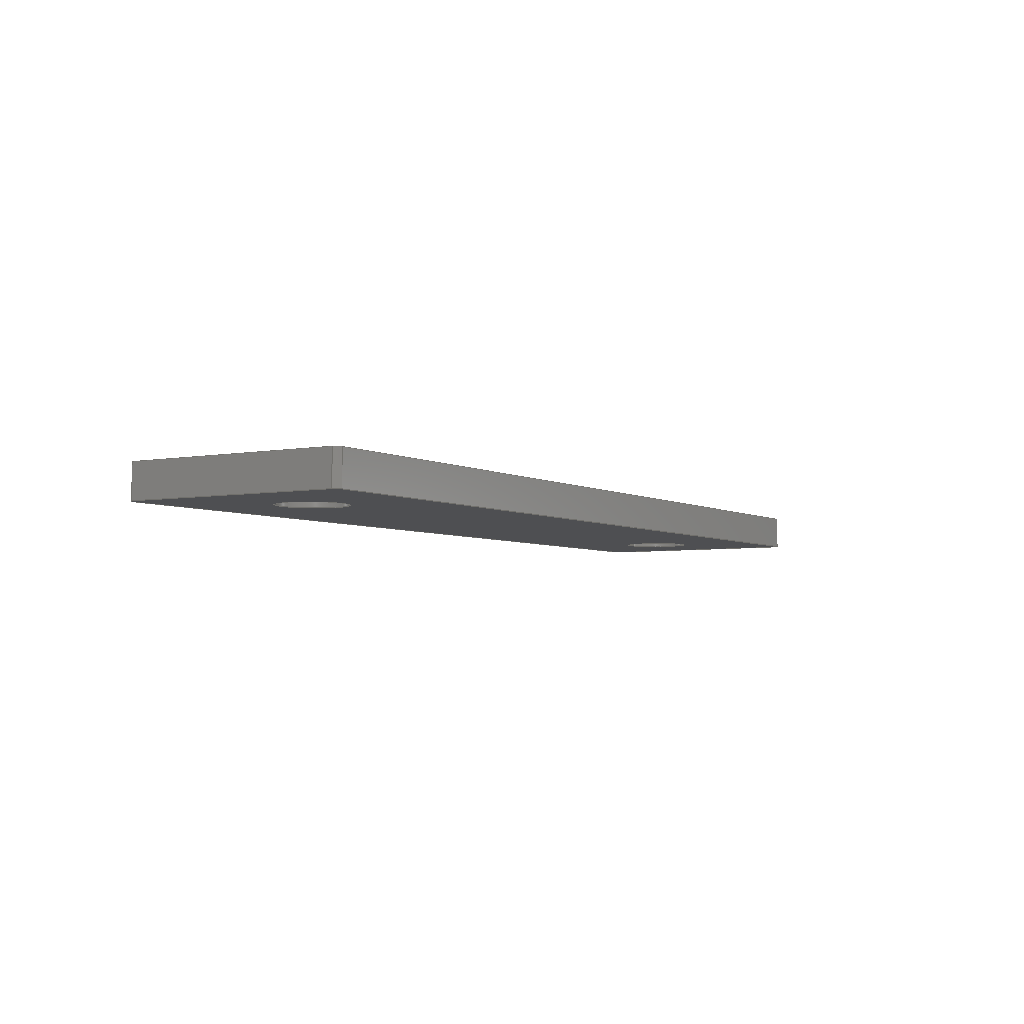
<metadata>
{"format":"step","ext":"step","renderer":"f3d","projection":"perspective","resolution":1024,"background":"white","views":[{"elev":-4.6,"azim":-58.7,"up":"+Z"}]}
</metadata>
<code>
ISO-10303-21;
DATA;
#1=MECHANICAL_DESIGN_GEOMETRIC_PRESENTATION_REPRESENTATION('',(#4),#474);
#2=SHAPE_REPRESENTATION_RELATIONSHIP('SRR','None',#481,#3);
#3=ADVANCED_BREP_SHAPE_REPRESENTATION('',(#5),#473);
#4=STYLED_ITEM('',(#491),#5);
#5=MANIFOLD_SOLID_BREP('Body1',#278);
#6=FACE_BOUND('',#42,.T.);
#7=FACE_BOUND('',#45,.T.);
#8=FACE_BOUND('',#49,.T.);
#9=FACE_BOUND('',#50,.T.);
#10=FACE_BOUND('',#60,.T.);
#11=FACE_BOUND('',#61,.T.);
#12=PLANE('',#295);
#13=PLANE('',#300);
#14=PLANE('',#302);
#15=PLANE('',#303);
#16=PLANE('',#304);
#17=PLANE('',#305);
#18=PLANE('',#306);
#19=PLANE('',#307);
#20=PLANE('',#308);
#21=PLANE('',#309);
#22=PLANE('',#314);
#23=PLANE('',#315);
#24=FACE_OUTER_BOUND('',#40,.T.);
#25=FACE_OUTER_BOUND('',#41,.T.);
#26=FACE_OUTER_BOUND('',#43,.T.);
#27=FACE_OUTER_BOUND('',#44,.T.);
#28=FACE_OUTER_BOUND('',#46,.T.);
#29=FACE_OUTER_BOUND('',#47,.T.);
#30=FACE_OUTER_BOUND('',#48,.T.);
#31=FACE_OUTER_BOUND('',#51,.T.);
#32=FACE_OUTER_BOUND('',#52,.T.);
#33=FACE_OUTER_BOUND('',#53,.T.);
#34=FACE_OUTER_BOUND('',#54,.T.);
#35=FACE_OUTER_BOUND('',#55,.T.);
#36=FACE_OUTER_BOUND('',#56,.T.);
#37=FACE_OUTER_BOUND('',#57,.T.);
#38=FACE_OUTER_BOUND('',#58,.T.);
#39=FACE_OUTER_BOUND('',#59,.T.);
#40=EDGE_LOOP('',(#186,#187,#188,#189));
#41=EDGE_LOOP('',(#190));
#42=EDGE_LOOP('',(#191));
#43=EDGE_LOOP('',(#192,#193,#194,#195));
#44=EDGE_LOOP('',(#196));
#45=EDGE_LOOP('',(#197));
#46=EDGE_LOOP('',(#198,#199,#200,#201));
#47=EDGE_LOOP('',(#202,#203,#204,#205));
#48=EDGE_LOOP('',(#206,#207,#208,#209,#210,#211,#212,#213));
#49=EDGE_LOOP('',(#214));
#50=EDGE_LOOP('',(#215));
#51=EDGE_LOOP('',(#216,#217,#218,#219));
#52=EDGE_LOOP('',(#220,#221,#222,#223));
#53=EDGE_LOOP('',(#224,#225,#226,#227));
#54=EDGE_LOOP('',(#228,#229,#230,#231));
#55=EDGE_LOOP('',(#232,#233,#234,#235));
#56=EDGE_LOOP('',(#236,#237,#238,#239));
#57=EDGE_LOOP('',(#240,#241,#242,#243));
#58=EDGE_LOOP('',(#244,#245,#246,#247));
#59=EDGE_LOOP('',(#248,#249,#250,#251,#252,#253,#254,#255));
#60=EDGE_LOOP('',(#256));
#61=EDGE_LOOP('',(#257));
#62=LINE('',#399,#90);
#63=LINE('',#408,#91);
#64=LINE('',#416,#92);
#65=LINE('',#418,#93);
#66=LINE('',#420,#94);
#67=LINE('',#421,#95);
#68=LINE('',#424,#96);
#69=LINE('',#426,#97);
#70=LINE('',#427,#98);
#71=LINE('',#430,#99);
#72=LINE('',#432,#100);
#73=LINE('',#434,#101);
#74=LINE('',#436,#102);
#75=LINE('',#438,#103);
#76=LINE('',#439,#104);
#77=LINE('',#442,#105);
#78=LINE('',#443,#106);
#79=LINE('',#446,#107);
#80=LINE('',#447,#108);
#81=LINE('',#450,#109);
#82=LINE('',#451,#110);
#83=LINE('',#454,#111);
#84=LINE('',#455,#112);
#85=LINE('',#458,#113);
#86=LINE('',#459,#114);
#87=LINE('',#463,#115);
#88=LINE('',#467,#116);
#89=LINE('',#469,#117);
#90=VECTOR('',#322,5);
#91=VECTOR('',#333,5);
#92=VECTOR('',#342,10);
#93=VECTOR('',#343,10);
#94=VECTOR('',#344,10);
#95=VECTOR('',#345,10);
#96=VECTOR('',#348,10);
#97=VECTOR('',#349,10);
#98=VECTOR('',#350,10);
#99=VECTOR('',#353,10);
#100=VECTOR('',#354,10);
#101=VECTOR('',#355,10);
#102=VECTOR('',#356,10);
#103=VECTOR('',#357,10);
#104=VECTOR('',#358,10);
#105=VECTOR('',#361,10);
#106=VECTOR('',#362,10);
#107=VECTOR('',#365,10);
#108=VECTOR('',#366,10);
#109=VECTOR('',#369,10);
#110=VECTOR('',#370,10);
#111=VECTOR('',#373,10);
#112=VECTOR('',#374,10);
#113=VECTOR('',#377,10);
#114=VECTOR('',#378,10);
#115=VECTOR('',#383,3);
#116=VECTOR('',#388,3);
#117=VECTOR('',#391,10);
#118=CIRCLE('',#293,5);
#119=CIRCLE('',#294,5);
#120=CIRCLE('',#296,3);
#121=CIRCLE('',#298,5);
#122=CIRCLE('',#299,5);
#123=CIRCLE('',#301,3);
#124=CIRCLE('',#311,3);
#125=CIRCLE('',#313,3);
#126=VERTEX_POINT('',#396);
#127=VERTEX_POINT('',#398);
#128=VERTEX_POINT('',#402);
#129=VERTEX_POINT('',#405);
#130=VERTEX_POINT('',#407);
#131=VERTEX_POINT('',#411);
#132=VERTEX_POINT('',#414);
#133=VERTEX_POINT('',#415);
#134=VERTEX_POINT('',#417);
#135=VERTEX_POINT('',#419);
#136=VERTEX_POINT('',#423);
#137=VERTEX_POINT('',#425);
#138=VERTEX_POINT('',#429);
#139=VERTEX_POINT('',#431);
#140=VERTEX_POINT('',#433);
#141=VERTEX_POINT('',#435);
#142=VERTEX_POINT('',#437);
#143=VERTEX_POINT('',#441);
#144=VERTEX_POINT('',#445);
#145=VERTEX_POINT('',#449);
#146=VERTEX_POINT('',#453);
#147=VERTEX_POINT('',#457);
#148=VERTEX_POINT('',#461);
#149=VERTEX_POINT('',#465);
#150=EDGE_CURVE('',#126,#126,#118,.T.);
#151=EDGE_CURVE('',#126,#127,#62,.T.);
#152=EDGE_CURVE('',#127,#127,#119,.T.);
#153=EDGE_CURVE('',#128,#128,#120,.T.);
#154=EDGE_CURVE('',#129,#129,#121,.T.);
#155=EDGE_CURVE('',#129,#130,#63,.T.);
#156=EDGE_CURVE('',#130,#130,#122,.T.);
#157=EDGE_CURVE('',#131,#131,#123,.T.);
#158=EDGE_CURVE('',#132,#133,#64,.T.);
#159=EDGE_CURVE('',#133,#134,#65,.T.);
#160=EDGE_CURVE('',#134,#135,#66,.T.);
#161=EDGE_CURVE('',#135,#132,#67,.T.);
#162=EDGE_CURVE('',#136,#133,#68,.T.);
#163=EDGE_CURVE('',#137,#136,#69,.T.);
#164=EDGE_CURVE('',#134,#137,#70,.T.);
#165=EDGE_CURVE('',#132,#138,#71,.T.);
#166=EDGE_CURVE('',#139,#138,#72,.T.);
#167=EDGE_CURVE('',#139,#140,#73,.T.);
#168=EDGE_CURVE('',#141,#140,#74,.T.);
#169=EDGE_CURVE('',#141,#142,#75,.T.);
#170=EDGE_CURVE('',#136,#142,#76,.T.);
#171=EDGE_CURVE('',#142,#143,#77,.T.);
#172=EDGE_CURVE('',#143,#137,#78,.T.);
#173=EDGE_CURVE('',#144,#141,#79,.T.);
#174=EDGE_CURVE('',#143,#144,#80,.T.);
#175=EDGE_CURVE('',#140,#145,#81,.T.);
#176=EDGE_CURVE('',#145,#144,#82,.T.);
#177=EDGE_CURVE('',#146,#139,#83,.T.);
#178=EDGE_CURVE('',#145,#146,#84,.T.);
#179=EDGE_CURVE('',#138,#147,#85,.T.);
#180=EDGE_CURVE('',#147,#146,#86,.T.);
#181=EDGE_CURVE('',#148,#148,#124,.T.);
#182=EDGE_CURVE('',#148,#128,#87,.T.);
#183=EDGE_CURVE('',#149,#149,#125,.T.);
#184=EDGE_CURVE('',#149,#131,#88,.T.);
#185=EDGE_CURVE('',#147,#135,#89,.T.);
#186=ORIENTED_EDGE('',*,*,#150,.F.);
#187=ORIENTED_EDGE('',*,*,#151,.T.);
#188=ORIENTED_EDGE('',*,*,#152,.T.);
#189=ORIENTED_EDGE('',*,*,#151,.F.);
#190=ORIENTED_EDGE('',*,*,#152,.F.);
#191=ORIENTED_EDGE('',*,*,#153,.F.);
#192=ORIENTED_EDGE('',*,*,#154,.F.);
#193=ORIENTED_EDGE('',*,*,#155,.T.);
#194=ORIENTED_EDGE('',*,*,#156,.T.);
#195=ORIENTED_EDGE('',*,*,#155,.F.);
#196=ORIENTED_EDGE('',*,*,#156,.F.);
#197=ORIENTED_EDGE('',*,*,#157,.F.);
#198=ORIENTED_EDGE('',*,*,#158,.T.);
#199=ORIENTED_EDGE('',*,*,#159,.T.);
#200=ORIENTED_EDGE('',*,*,#160,.T.);
#201=ORIENTED_EDGE('',*,*,#161,.T.);
#202=ORIENTED_EDGE('',*,*,#159,.F.);
#203=ORIENTED_EDGE('',*,*,#162,.F.);
#204=ORIENTED_EDGE('',*,*,#163,.F.);
#205=ORIENTED_EDGE('',*,*,#164,.F.);
#206=ORIENTED_EDGE('',*,*,#158,.F.);
#207=ORIENTED_EDGE('',*,*,#165,.T.);
#208=ORIENTED_EDGE('',*,*,#166,.F.);
#209=ORIENTED_EDGE('',*,*,#167,.T.);
#210=ORIENTED_EDGE('',*,*,#168,.F.);
#211=ORIENTED_EDGE('',*,*,#169,.T.);
#212=ORIENTED_EDGE('',*,*,#170,.F.);
#213=ORIENTED_EDGE('',*,*,#162,.T.);
#214=ORIENTED_EDGE('',*,*,#150,.T.);
#215=ORIENTED_EDGE('',*,*,#154,.T.);
#216=ORIENTED_EDGE('',*,*,#170,.T.);
#217=ORIENTED_EDGE('',*,*,#171,.T.);
#218=ORIENTED_EDGE('',*,*,#172,.T.);
#219=ORIENTED_EDGE('',*,*,#163,.T.);
#220=ORIENTED_EDGE('',*,*,#171,.F.);
#221=ORIENTED_EDGE('',*,*,#169,.F.);
#222=ORIENTED_EDGE('',*,*,#173,.F.);
#223=ORIENTED_EDGE('',*,*,#174,.F.);
#224=ORIENTED_EDGE('',*,*,#168,.T.);
#225=ORIENTED_EDGE('',*,*,#175,.T.);
#226=ORIENTED_EDGE('',*,*,#176,.T.);
#227=ORIENTED_EDGE('',*,*,#173,.T.);
#228=ORIENTED_EDGE('',*,*,#175,.F.);
#229=ORIENTED_EDGE('',*,*,#167,.F.);
#230=ORIENTED_EDGE('',*,*,#177,.F.);
#231=ORIENTED_EDGE('',*,*,#178,.F.);
#232=ORIENTED_EDGE('',*,*,#166,.T.);
#233=ORIENTED_EDGE('',*,*,#179,.T.);
#234=ORIENTED_EDGE('',*,*,#180,.T.);
#235=ORIENTED_EDGE('',*,*,#177,.T.);
#236=ORIENTED_EDGE('',*,*,#181,.T.);
#237=ORIENTED_EDGE('',*,*,#182,.T.);
#238=ORIENTED_EDGE('',*,*,#153,.T.);
#239=ORIENTED_EDGE('',*,*,#182,.F.);
#240=ORIENTED_EDGE('',*,*,#183,.T.);
#241=ORIENTED_EDGE('',*,*,#184,.T.);
#242=ORIENTED_EDGE('',*,*,#157,.T.);
#243=ORIENTED_EDGE('',*,*,#184,.F.);
#244=ORIENTED_EDGE('',*,*,#161,.F.);
#245=ORIENTED_EDGE('',*,*,#185,.F.);
#246=ORIENTED_EDGE('',*,*,#179,.F.);
#247=ORIENTED_EDGE('',*,*,#165,.F.);
#248=ORIENTED_EDGE('',*,*,#160,.F.);
#249=ORIENTED_EDGE('',*,*,#164,.T.);
#250=ORIENTED_EDGE('',*,*,#172,.F.);
#251=ORIENTED_EDGE('',*,*,#174,.T.);
#252=ORIENTED_EDGE('',*,*,#176,.F.);
#253=ORIENTED_EDGE('',*,*,#178,.T.);
#254=ORIENTED_EDGE('',*,*,#180,.F.);
#255=ORIENTED_EDGE('',*,*,#185,.T.);
#256=ORIENTED_EDGE('',*,*,#183,.F.);
#257=ORIENTED_EDGE('',*,*,#181,.F.);
#258=CYLINDRICAL_SURFACE('',#292,5);
#259=CYLINDRICAL_SURFACE('',#297,5);
#260=CYLINDRICAL_SURFACE('',#310,3);
#261=CYLINDRICAL_SURFACE('',#312,3);
#262=ADVANCED_FACE('',(#24),#258,.F.);
#263=ADVANCED_FACE('',(#25,#6),#12,.T.);
#264=ADVANCED_FACE('',(#26),#259,.F.);
#265=ADVANCED_FACE('',(#27,#7),#13,.T.);
#266=ADVANCED_FACE('',(#28),#14,.T.);
#267=ADVANCED_FACE('',(#29),#15,.T.);
#268=ADVANCED_FACE('',(#30,#8,#9),#16,.T.);
#269=ADVANCED_FACE('',(#31),#17,.T.);
#270=ADVANCED_FACE('',(#32),#18,.T.);
#271=ADVANCED_FACE('',(#33),#19,.T.);
#272=ADVANCED_FACE('',(#34),#20,.T.);
#273=ADVANCED_FACE('',(#35),#21,.T.);
#274=ADVANCED_FACE('',(#36),#260,.F.);
#275=ADVANCED_FACE('',(#37),#261,.F.);
#276=ADVANCED_FACE('',(#38),#22,.T.);
#277=ADVANCED_FACE('',(#39,#10,#11),#23,.F.);
#278=CLOSED_SHELL('',(#262,#263,#264,#265,#266,#267,#268,#269,#270,#271,
#272,#273,#274,#275,#276,#277));
#279=DERIVED_UNIT_ELEMENT(#281,1);
#280=DERIVED_UNIT_ELEMENT(#476,-3);
#281=(
MASS_UNIT()
NAMED_UNIT(*)
SI_UNIT(.KILO.,.GRAM.)
);
#282=DERIVED_UNIT((#279,#280));
#283=MEASURE_REPRESENTATION_ITEM('density measure',
POSITIVE_RATIO_MEASURE(7850),#282);
#284=PROPERTY_DEFINITION_REPRESENTATION(#289,#286);
#285=PROPERTY_DEFINITION_REPRESENTATION(#290,#287);
#286=REPRESENTATION('material name',(#288),#473);
#287=REPRESENTATION('density',(#283),#473);
#288=DESCRIPTIVE_REPRESENTATION_ITEM('Steel','Steel');
#289=PROPERTY_DEFINITION('material property','material name',#483);
#290=PROPERTY_DEFINITION('material property','density of part',#483);
#291=AXIS2_PLACEMENT_3D('placement',#394,#316,#317);
#292=AXIS2_PLACEMENT_3D('',#395,#318,#319);
#293=AXIS2_PLACEMENT_3D('',#397,#320,#321);
#294=AXIS2_PLACEMENT_3D('',#400,#323,#324);
#295=AXIS2_PLACEMENT_3D('',#401,#325,#326);
#296=AXIS2_PLACEMENT_3D('',#403,#327,#328);
#297=AXIS2_PLACEMENT_3D('',#404,#329,#330);
#298=AXIS2_PLACEMENT_3D('',#406,#331,#332);
#299=AXIS2_PLACEMENT_3D('',#409,#334,#335);
#300=AXIS2_PLACEMENT_3D('',#410,#336,#337);
#301=AXIS2_PLACEMENT_3D('',#412,#338,#339);
#302=AXIS2_PLACEMENT_3D('',#413,#340,#341);
#303=AXIS2_PLACEMENT_3D('',#422,#346,#347);
#304=AXIS2_PLACEMENT_3D('',#428,#351,#352);
#305=AXIS2_PLACEMENT_3D('',#440,#359,#360);
#306=AXIS2_PLACEMENT_3D('',#444,#363,#364);
#307=AXIS2_PLACEMENT_3D('',#448,#367,#368);
#308=AXIS2_PLACEMENT_3D('',#452,#371,#372);
#309=AXIS2_PLACEMENT_3D('',#456,#375,#376);
#310=AXIS2_PLACEMENT_3D('',#460,#379,#380);
#311=AXIS2_PLACEMENT_3D('',#462,#381,#382);
#312=AXIS2_PLACEMENT_3D('',#464,#384,#385);
#313=AXIS2_PLACEMENT_3D('',#466,#386,#387);
#314=AXIS2_PLACEMENT_3D('',#468,#389,#390);
#315=AXIS2_PLACEMENT_3D('',#470,#392,#393);
#316=DIRECTION('axis',(0,0,1));
#317=DIRECTION('refdir',(1,0,0));
#318=DIRECTION('center_axis',(0,0,-1));
#319=DIRECTION('ref_axis',(-1,0,0));
#320=DIRECTION('center_axis',(0,0,-1));
#321=DIRECTION('ref_axis',(-1,0,0));
#322=DIRECTION('',(0,0,-1));
#323=DIRECTION('center_axis',(0,0,-1));
#324=DIRECTION('ref_axis',(-1,0,0));
#325=DIRECTION('center_axis',(0,0,1));
#326=DIRECTION('ref_axis',(-1,0,0));
#327=DIRECTION('center_axis',(0,0,1));
#328=DIRECTION('ref_axis',(1,0,0));
#329=DIRECTION('center_axis',(0,0,-1));
#330=DIRECTION('ref_axis',(-1,0,0));
#331=DIRECTION('center_axis',(0,0,-1));
#332=DIRECTION('ref_axis',(-1,0,0));
#333=DIRECTION('',(0,0,-1));
#334=DIRECTION('center_axis',(0,0,-1));
#335=DIRECTION('ref_axis',(-1,0,0));
#336=DIRECTION('center_axis',(0,0,1));
#337=DIRECTION('ref_axis',(-1,0,0));
#338=DIRECTION('center_axis',(0,0,1));
#339=DIRECTION('ref_axis',(1,0,0));
#340=DIRECTION('center_axis',(0.7071,-0.7071,0));
#341=DIRECTION('ref_axis',(0,0,-1));
#342=DIRECTION('',(-0.7071,-0.7071,0));
#343=DIRECTION('',(0,0,-1));
#344=DIRECTION('',(0.7071,0.7071,0));
#345=DIRECTION('',(0,0,1));
#346=DIRECTION('center_axis',(0,-1,0));
#347=DIRECTION('ref_axis',(1,0,0));
#348=DIRECTION('',(1,0,0));
#349=DIRECTION('',(0,0,1));
#350=DIRECTION('',(-1,0,0));
#351=DIRECTION('center_axis',(0,0,1));
#352=DIRECTION('ref_axis',(1,0,0));
#353=DIRECTION('',(0,1,0));
#354=DIRECTION('',(0.7071,-0.7071,0));
#355=DIRECTION('',(-1,0,0));
#356=DIRECTION('',(0.7071,0.7071,0));
#357=DIRECTION('',(4.441e-16,-1,0));
#358=DIRECTION('',(-0.7071,0.7071,0));
#359=DIRECTION('center_axis',(-0.7071,-0.7071,0));
#360=DIRECTION('ref_axis',(0,0,1));
#361=DIRECTION('',(0,0,-1));
#362=DIRECTION('',(0.7071,-0.7071,0));
#363=DIRECTION('center_axis',(-1,-4.441e-16,0));
#364=DIRECTION('ref_axis',(4.441e-16,-1,0));
#365=DIRECTION('',(0,0,1));
#366=DIRECTION('',(-4.441e-16,1,0));
#367=DIRECTION('center_axis',(-0.7071,0.7071,0));
#368=DIRECTION('ref_axis',(0,0,1));
#369=DIRECTION('',(0,0,-1));
#370=DIRECTION('',(-0.7071,-0.7071,0));
#371=DIRECTION('center_axis',(0,1,0));
#372=DIRECTION('ref_axis',(-1,0,0));
#373=DIRECTION('',(0,0,1));
#374=DIRECTION('',(1,0,0));
#375=DIRECTION('center_axis',(0.7071,0.7071,0));
#376=DIRECTION('ref_axis',(0,0,-1));
#377=DIRECTION('',(0,0,-1));
#378=DIRECTION('',(-0.7071,0.7071,0));
#379=DIRECTION('center_axis',(0,0,1));
#380=DIRECTION('ref_axis',(1,0,0));
#381=DIRECTION('center_axis',(0,0,-1));
#382=DIRECTION('ref_axis',(1,0,0));
#383=DIRECTION('',(0,0,1));
#384=DIRECTION('center_axis',(0,0,1));
#385=DIRECTION('ref_axis',(1,0,0));
#386=DIRECTION('center_axis',(0,0,-1));
#387=DIRECTION('ref_axis',(1,0,0));
#388=DIRECTION('',(0,0,1));
#389=DIRECTION('center_axis',(1,0,0));
#390=DIRECTION('ref_axis',(0,1,0));
#391=DIRECTION('',(0,-1,0));
#392=DIRECTION('center_axis',(0,0,1));
#393=DIRECTION('ref_axis',(1,0,0));
#394=CARTESIAN_POINT('',(0,0,0));
#395=CARTESIAN_POINT('Origin',(-30,0,3));
#396=CARTESIAN_POINT('',(-25,6.123e-16,3));
#397=CARTESIAN_POINT('Origin',(-30,0,3));
#398=CARTESIAN_POINT('',(-25,6.123e-16,1.5));
#399=CARTESIAN_POINT('',(-25,-6.123e-16,3));
#400=CARTESIAN_POINT('Origin',(-30,0,1.5));
#401=CARTESIAN_POINT('Origin',(-30,0,1.5));
#402=CARTESIAN_POINT('',(-33,-3.674e-16,1.5));
#403=CARTESIAN_POINT('Origin',(-30,0,1.5));
#404=CARTESIAN_POINT('Origin',(30,0,3));
#405=CARTESIAN_POINT('',(35,6.123e-16,3));
#406=CARTESIAN_POINT('Origin',(30,0,3));
#407=CARTESIAN_POINT('',(35,6.123e-16,1.5));
#408=CARTESIAN_POINT('',(35,-6.123e-16,3));
#409=CARTESIAN_POINT('Origin',(30,0,1.5));
#410=CARTESIAN_POINT('Origin',(30,0,1.5));
#411=CARTESIAN_POINT('',(27,-3.674e-16,1.5));
#412=CARTESIAN_POINT('Origin',(30,0,1.5));
#413=CARTESIAN_POINT('Origin',(39.75,-9.75,0));
#414=CARTESIAN_POINT('',(40,-9.5,3));
#415=CARTESIAN_POINT('',(39.5,-10,3));
#416=CARTESIAN_POINT('',(32.25,-17.25,3));
#417=CARTESIAN_POINT('',(39.5,-10,0));
#418=CARTESIAN_POINT('',(39.5,-10,0));
#419=CARTESIAN_POINT('',(40,-9.5,0));
#420=CARTESIAN_POINT('',(32.25,-17.25,0));
#421=CARTESIAN_POINT('',(40,-9.5,0));
#422=CARTESIAN_POINT('Origin',(-40,-10,0));
#423=CARTESIAN_POINT('',(-39.5,-10,3));
#424=CARTESIAN_POINT('',(40,-10,3));
#425=CARTESIAN_POINT('',(-39.5,-10,0));
#426=CARTESIAN_POINT('',(-39.5,-10,0));
#427=CARTESIAN_POINT('',(40,-10,0));
#428=CARTESIAN_POINT('Origin',(8.882e-15,0,3));
#429=CARTESIAN_POINT('',(40,9.5,3));
#430=CARTESIAN_POINT('',(40,10,3));
#431=CARTESIAN_POINT('',(39.5,10,3));
#432=CARTESIAN_POINT('',(32.25,17.25,3));
#433=CARTESIAN_POINT('',(-39.5,10,3));
#434=CARTESIAN_POINT('',(-40,10,3));
#435=CARTESIAN_POINT('',(-40,9.5,3));
#436=CARTESIAN_POINT('',(-32.25,17.25,3));
#437=CARTESIAN_POINT('',(-40,-9.5,3));
#438=CARTESIAN_POINT('',(-40,-10,3));
#439=CARTESIAN_POINT('',(-32.25,-17.25,3));
#440=CARTESIAN_POINT('Origin',(-39.75,-9.75,0));
#441=CARTESIAN_POINT('',(-40,-9.5,0));
#442=CARTESIAN_POINT('',(-40,-9.5,0));
#443=CARTESIAN_POINT('',(-32.25,-17.25,0));
#444=CARTESIAN_POINT('Origin',(-40,10,0));
#445=CARTESIAN_POINT('',(-40,9.5,0));
#446=CARTESIAN_POINT('',(-40,9.5,0));
#447=CARTESIAN_POINT('',(-40,-10,0));
#448=CARTESIAN_POINT('Origin',(-39.75,9.75,0));
#449=CARTESIAN_POINT('',(-39.5,10,0));
#450=CARTESIAN_POINT('',(-39.5,10,0));
#451=CARTESIAN_POINT('',(-32.25,17.25,0));
#452=CARTESIAN_POINT('Origin',(40,10,0));
#453=CARTESIAN_POINT('',(39.5,10,0));
#454=CARTESIAN_POINT('',(39.5,10,0));
#455=CARTESIAN_POINT('',(-40,10,0));
#456=CARTESIAN_POINT('Origin',(39.75,9.75,0));
#457=CARTESIAN_POINT('',(40,9.5,0));
#458=CARTESIAN_POINT('',(40,9.5,0));
#459=CARTESIAN_POINT('',(32.25,17.25,0));
#460=CARTESIAN_POINT('Origin',(-30,0,0));
#461=CARTESIAN_POINT('',(-33,-3.674e-16,0));
#462=CARTESIAN_POINT('Origin',(-30,0,0));
#463=CARTESIAN_POINT('',(-33,-3.674e-16,0));
#464=CARTESIAN_POINT('Origin',(30,0,0));
#465=CARTESIAN_POINT('',(27,-3.674e-16,0));
#466=CARTESIAN_POINT('Origin',(30,0,0));
#467=CARTESIAN_POINT('',(27,-3.674e-16,0));
#468=CARTESIAN_POINT('Origin',(40,-10,0));
#469=CARTESIAN_POINT('',(40,10,0));
#470=CARTESIAN_POINT('Origin',(8.882e-15,0,0));
#471=UNCERTAINTY_MEASURE_WITH_UNIT(LENGTH_MEASURE(0.01),#475,
'DISTANCE_ACCURACY_VALUE',
'Maximum model space distance between geometric entities at asserted c
onnectivities');
#472=UNCERTAINTY_MEASURE_WITH_UNIT(LENGTH_MEASURE(0.01),#475,
'DISTANCE_ACCURACY_VALUE',
'Maximum model space distance between geometric entities at asserted c
onnectivities');
#473=(
GEOMETRIC_REPRESENTATION_CONTEXT(3)
GLOBAL_UNCERTAINTY_ASSIGNED_CONTEXT((#471))
GLOBAL_UNIT_ASSIGNED_CONTEXT((#475,#477,#478))
REPRESENTATION_CONTEXT('','3D')
);
#474=(
GEOMETRIC_REPRESENTATION_CONTEXT(3)
GLOBAL_UNCERTAINTY_ASSIGNED_CONTEXT((#472))
GLOBAL_UNIT_ASSIGNED_CONTEXT((#475,#477,#478))
REPRESENTATION_CONTEXT('','3D')
);
#475=(
LENGTH_UNIT()
NAMED_UNIT(*)
SI_UNIT(.MILLI.,.METRE.)
);
#476=(
LENGTH_UNIT()
NAMED_UNIT(*)
SI_UNIT($,.METRE.)
);
#477=(
NAMED_UNIT(*)
PLANE_ANGLE_UNIT()
SI_UNIT($,.RADIAN.)
);
#478=(
NAMED_UNIT(*)
SI_UNIT($,.STERADIAN.)
SOLID_ANGLE_UNIT()
);
#479=SHAPE_DEFINITION_REPRESENTATION(#480,#481);
#480=PRODUCT_DEFINITION_SHAPE('',$,#483);
#481=SHAPE_REPRESENTATION('',(#291),#473);
#482=PRODUCT_DEFINITION_CONTEXT('part definition',#487,'design');
#483=PRODUCT_DEFINITION('Extrusion-End-Cap-20x80',
'Extrusion-End-Cap-20x80 v1',#484,#482);
#484=PRODUCT_DEFINITION_FORMATION('',$,#489);
#485=PRODUCT_RELATED_PRODUCT_CATEGORY('Extrusion-End-Cap-20x80 v1',
'Extrusion-End-Cap-20x80 v1',(#489));
#486=APPLICATION_PROTOCOL_DEFINITION('international standard',
'automotive_design',2009,#487);
#487=APPLICATION_CONTEXT(
'Core Data for Automotive Mechanical Design Process');
#488=PRODUCT_CONTEXT('part definition',#487,'mechanical');
#489=PRODUCT('Extrusion-End-Cap-20x80','Extrusion-End-Cap-20x80 v1',$,(#488));
#490=PRESENTATION_STYLE_ASSIGNMENT((#492));
#491=PRESENTATION_STYLE_ASSIGNMENT((#493));
#492=SURFACE_STYLE_USAGE(.BOTH.,#494);
#493=SURFACE_STYLE_USAGE(.BOTH.,#495);
#494=SURFACE_SIDE_STYLE('',(#496));
#495=SURFACE_SIDE_STYLE('',(#497));
#496=SURFACE_STYLE_FILL_AREA(#498);
#497=SURFACE_STYLE_FILL_AREA(#499);
#498=FILL_AREA_STYLE('Plate',(#500));
#499=FILL_AREA_STYLE('Opaque(160,160,160)',(#501));
#500=FILL_AREA_STYLE_COLOUR('Plate',#502);
#501=FILL_AREA_STYLE_COLOUR('Opaque(160,160,160)',#503);
#502=COLOUR_RGB('Plate',0.6,0.6,0.6);
#503=COLOUR_RGB('Opaque(160,160,160)',0.6275,0.6275,
0.6275);
ENDSEC;
END-ISO-10303-21;

</code>
